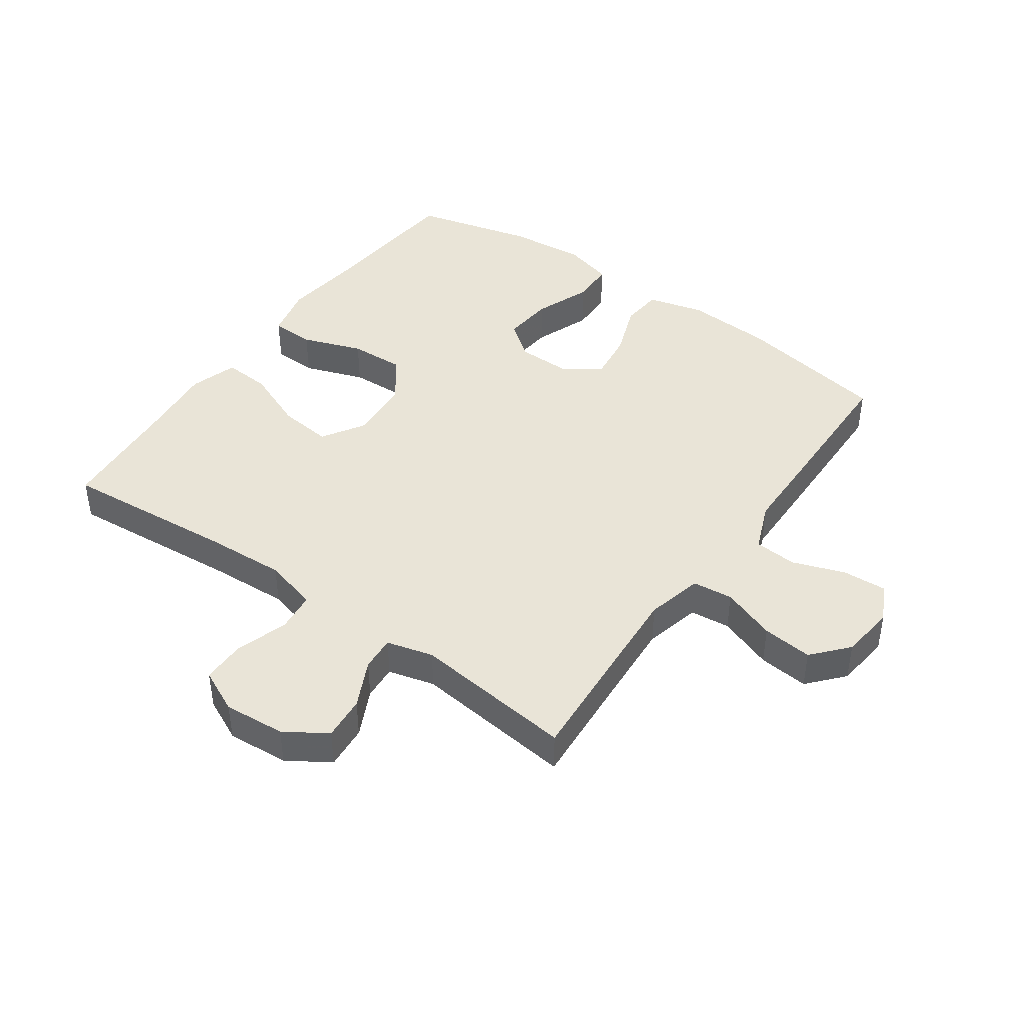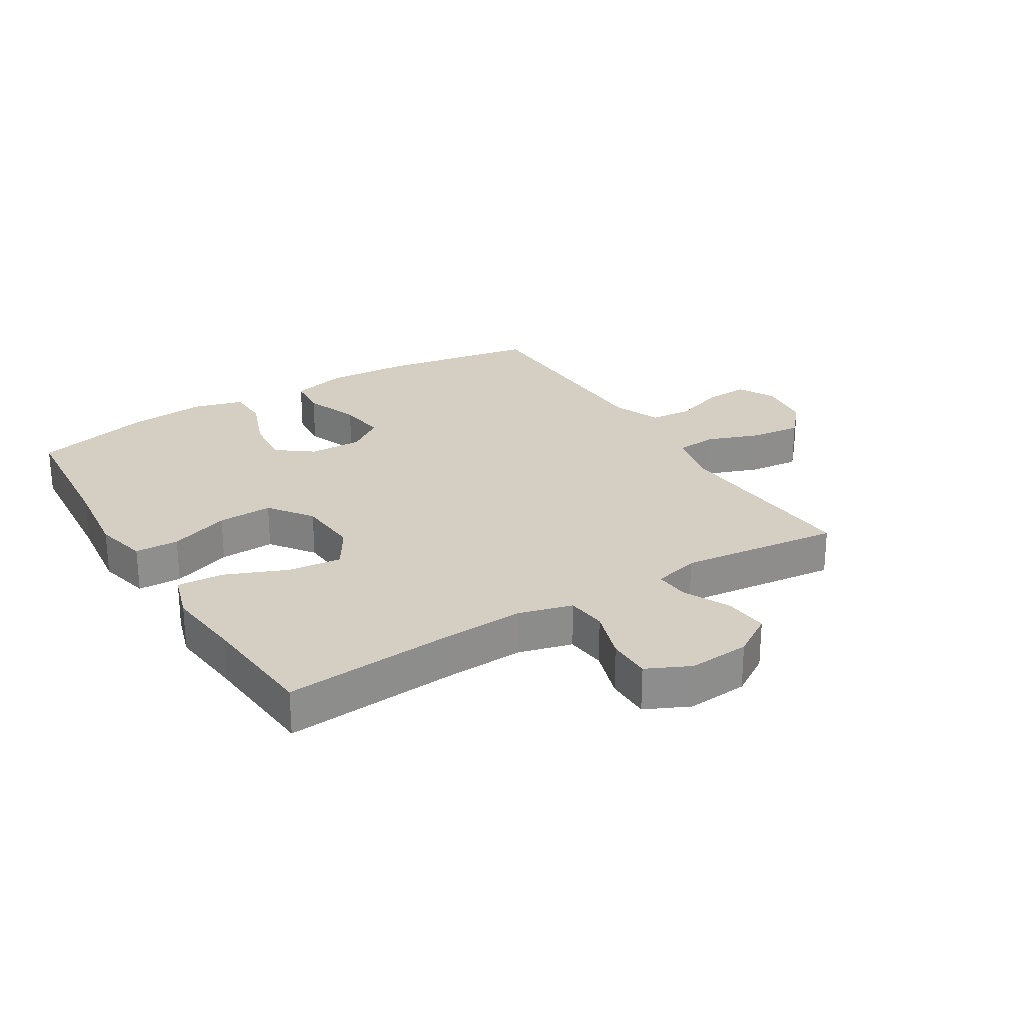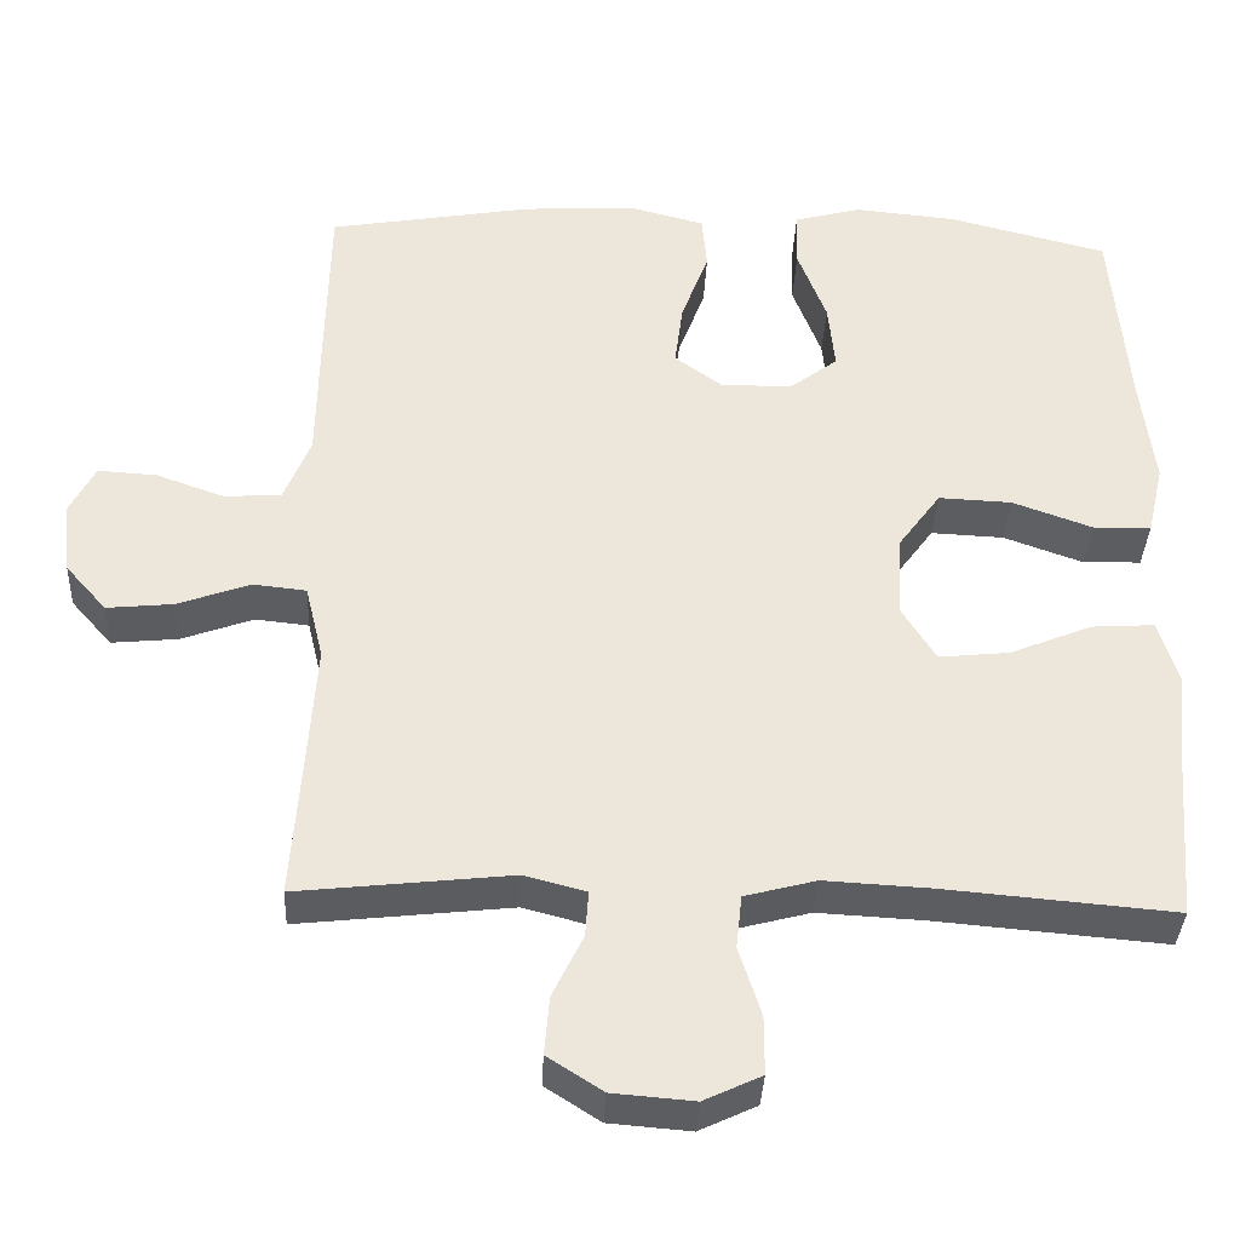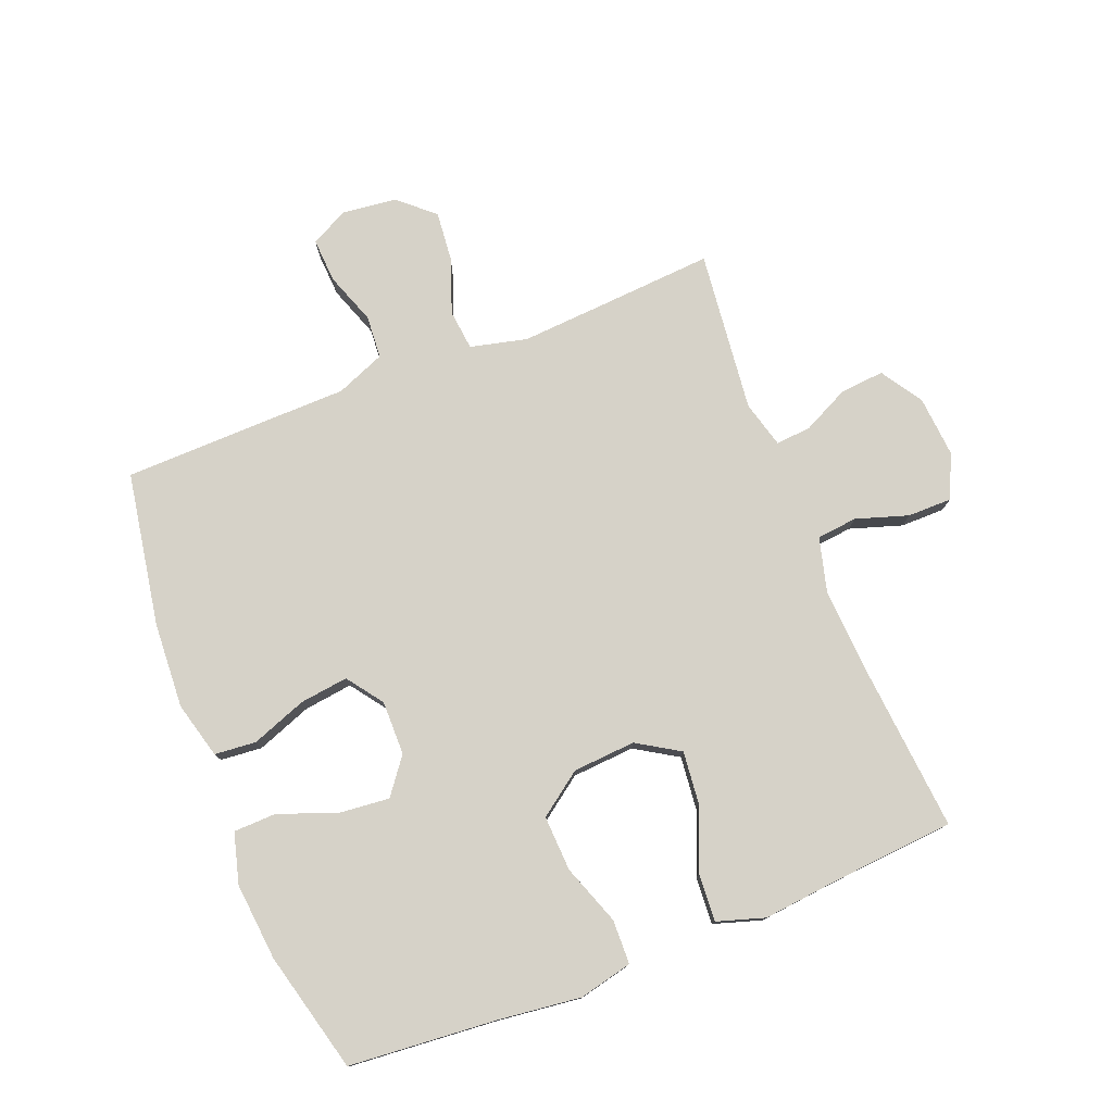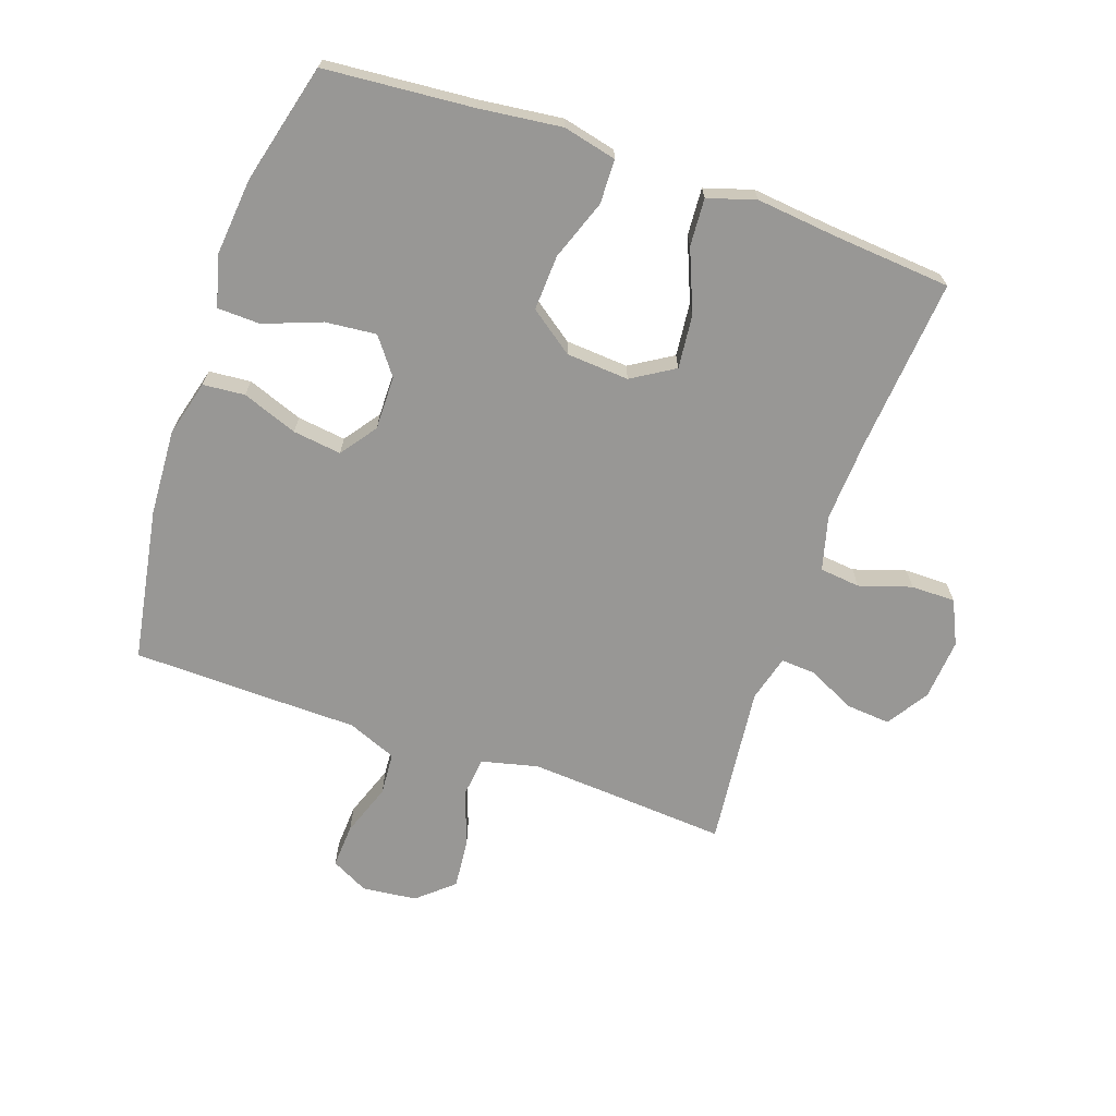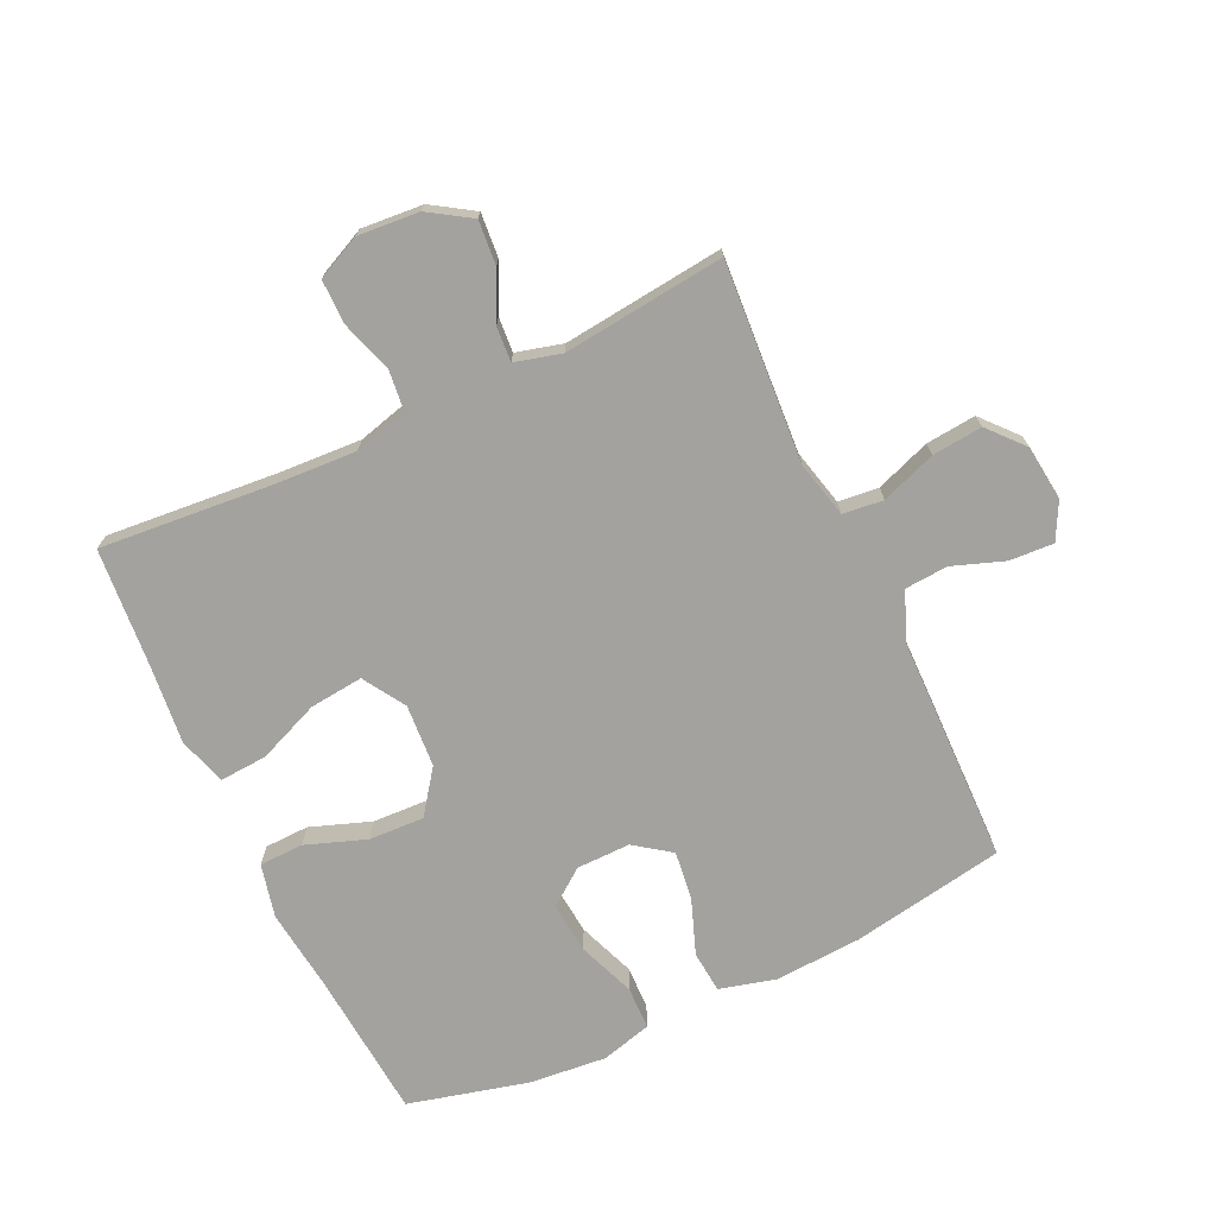
<metadata>
{"format":"obj","ext":"obj","renderer":"f3d","projection":"perspective","resolution":1024,"background":"white","views":[{"elev":43.3,"azim":-144.6,"up":"+Y"},{"elev":25.7,"azim":148.5,"up":"+Y"},{"elev":-36.2,"azim":-2.6,"up":"+Z"},{"elev":77.6,"azim":68.4,"up":"+Y"},{"elev":-68.2,"azim":70.8,"up":"+Y"},{"elev":-72.4,"azim":-154.8,"up":"+Y"}]}
</metadata>
<code>
v -0.5 0.07 -0.5
v -0.487 0.07 -0.314
v -0.478 0.07 -0.178
v -0.5 0.07 -0.087
v -0.565 0.07 -0.08
v -0.653 0.07 -0.112
v -0.734 0.07 -0.12
v -0.784 0.07 -0.063
v -0.794 0.07 0.025
v -0.763 0.07 0.085
v -0.692 0.07 0.081
v -0.608 0.07 0.051
v -0.539 0.07 0.056
v -0.507 0.07 0.135
v -0.505 0.07 0.257
v -0.5 0.07 0.5
v -0.253 0.07 0.543
v -0.115 0.07 0.551
v -0.024 0.07 0.527
v -0.018 0.07 0.46
v -0.051 0.07 0.371
v -0.061 0.07 0.293
v -0.003 0.07 0.251
v 0.084 0.07 0.252
v 0.142 0.07 0.296
v 0.134 0.07 0.378
v 0.099 0.07 0.47
v 0.101 0.07 0.539
v 0.182 0.07 0.561
v 0.307 0.07 0.549
v 0.5 0.07 0.5
v 0.52 0.07 0.262
v 0.536 0.07 0.129
v 0.516 0.07 0.043
v 0.445 0.07 0.041
v 0.348 0.07 0.076
v 0.259 0.07 0.08
v 0.208 0.07 0.01
v 0.201 0.07 -0.091
v 0.243 0.07 -0.159
v 0.329 0.07 -0.15
v 0.429 0.07 -0.109
v 0.505 0.07 -0.104
v 0.529 0.07 -0.181
v 0.516 0.07 -0.305
v 0.5 0.07 -0.5
v 0.221 0.07 -0.476
v 0.091 0.07 -0.469
v 0.004 0.07 -0.492
v -0.003 0.07 -0.557
v 0.024 0.07 -0.641
v 0.024 0.07 -0.712
v -0.046 0.07 -0.745
v -0.145 0.07 -0.737
v -0.212 0.07 -0.694
v -0.206 0.07 -0.623
v -0.169 0.07 -0.547
v -0.165 0.07 -0.491
v -0.24 0.07 -0.471
v -0.5 0 -0.5
v -0.487 0 -0.314
v -0.478 0 -0.178
v -0.5 0 -0.087
v -0.565 0 -0.08
v -0.653 0 -0.112
v -0.734 0 -0.12
v -0.784 0 -0.063
v -0.794 0 0.025
v -0.763 0 0.085
v -0.692 0 0.081
v -0.608 0 0.051
v -0.539 0 0.056
v -0.507 0 0.135
v -0.505 0 0.257
v -0.5 0 0.5
v -0.253 0 0.543
v -0.115 0 0.551
v -0.024 0 0.527
v -0.018 0 0.46
v -0.051 0 0.371
v -0.061 0 0.293
v -0.003 0 0.251
v 0.084 0 0.252
v 0.142 0 0.296
v 0.134 0 0.378
v 0.099 0 0.47
v 0.101 0 0.539
v 0.182 0 0.561
v 0.307 0 0.549
v 0.5 0 0.5
v 0.52 0 0.262
v 0.536 0 0.129
v 0.516 0 0.043
v 0.445 0 0.041
v 0.348 0 0.076
v 0.259 0 0.08
v 0.208 0 0.01
v 0.201 0 -0.091
v 0.243 0 -0.159
v 0.329 0 -0.15
v 0.429 0 -0.109
v 0.505 0 -0.104
v 0.529 0 -0.181
v 0.516 0 -0.305
v 0.5 0 -0.5
v 0.221 0 -0.476
v 0.091 0 -0.469
v 0.004 0 -0.492
v -0.003 0 -0.557
v 0.024 0 -0.641
v 0.024 0 -0.712
v -0.046 0 -0.745
v -0.145 0 -0.737
v -0.212 0 -0.694
v -0.206 0 -0.623
v -0.169 0 -0.547
v -0.165 0 -0.491
v -0.24 0 -0.471
f 55 56 57
f 54 55 57
f 53 54 57
f 52 53 57
f 51 52 57
f 50 51 57
f 49 50 57 58
f 48 49 58 59
f 45 46 47
f 45 47 48
f 44 45 48
f 43 44 48
f 42 43 48
f 41 42 48
f 40 41 48 59
f 34 35 36
f 33 34 36
f 32 33 36
f 32 36 37
f 31 32 37
f 30 31 37
f 29 30 37
f 28 29 37
f 27 28 37
f 26 27 37
f 25 26 37 38
f 19 20 21
f 18 19 21
f 17 18 21
f 16 17 21
f 15 16 21
f 14 15 21
f 13 14 21 22
f 10 11 12
f 9 10 12
f 8 9 12
f 7 8 12
f 6 7 12
f 5 6 12
f 4 5 12 13
f 59 1 2
f 40 59 2
f 39 40 2
f 39 2 3
f 38 39 3
f 25 38 3
f 24 25 3
f 4 13 22 23
f 3 4 23 24
f 116 115 114
f 116 114 113
f 116 113 112
f 116 112 111
f 116 111 110
f 116 110 109
f 117 116 109 108
f 118 117 108 107
f 106 105 104
f 107 106 104
f 107 104 103
f 107 103 102
f 107 102 101
f 107 101 100
f 118 107 100 99
f 95 94 93
f 95 93 92
f 95 92 91
f 96 95 91
f 96 91 90
f 96 90 89
f 96 89 88
f 96 88 87
f 96 87 86
f 96 86 85
f 97 96 85 84
f 80 79 78
f 80 78 77
f 80 77 76
f 80 76 75
f 80 75 74
f 80 74 73
f 81 80 73 72
f 71 70 69
f 71 69 68
f 71 68 67
f 71 67 66
f 71 66 65
f 71 65 64
f 72 71 64 63
f 61 60 118
f 61 118 99
f 61 99 98
f 62 61 98
f 62 98 97
f 62 97 84
f 62 84 83
f 82 81 72 63
f 83 82 63 62
f 1 60 61 2
f 2 61 62 3
f 3 62 63 4
f 4 63 64 5
f 5 64 65 6
f 6 65 66 7
f 7 66 67 8
f 8 67 68 9
f 9 68 69 10
f 10 69 70 11
f 11 70 71 12
f 12 71 72 13
f 13 72 73 14
f 14 73 74 15
f 15 74 75 16
f 16 75 76 17
f 17 76 77 18
f 18 77 78 19
f 19 78 79 20
f 20 79 80 21
f 21 80 81 22
f 22 81 82 23
f 23 82 83 24
f 24 83 84 25
f 25 84 85 26
f 26 85 86 27
f 27 86 87 28
f 28 87 88 29
f 29 88 89 30
f 30 89 90 31
f 31 90 91 32
f 32 91 92 33
f 33 92 93 34
f 34 93 94 35
f 35 94 95 36
f 36 95 96 37
f 37 96 97 38
f 38 97 98 39
f 39 98 99 40
f 40 99 100 41
f 41 100 101 42
f 42 101 102 43
f 43 102 103 44
f 44 103 104 45
f 45 104 105 46
f 46 105 106 47
f 47 106 107 48
f 48 107 108 49
f 49 108 109 50
f 50 109 110 51
f 51 110 111 52
f 52 111 112 53
f 53 112 113 54
f 54 113 114 55
f 55 114 115 56
f 56 115 116 57
f 57 116 117 58
f 58 117 118 59
f 59 118 60 1

</code>
